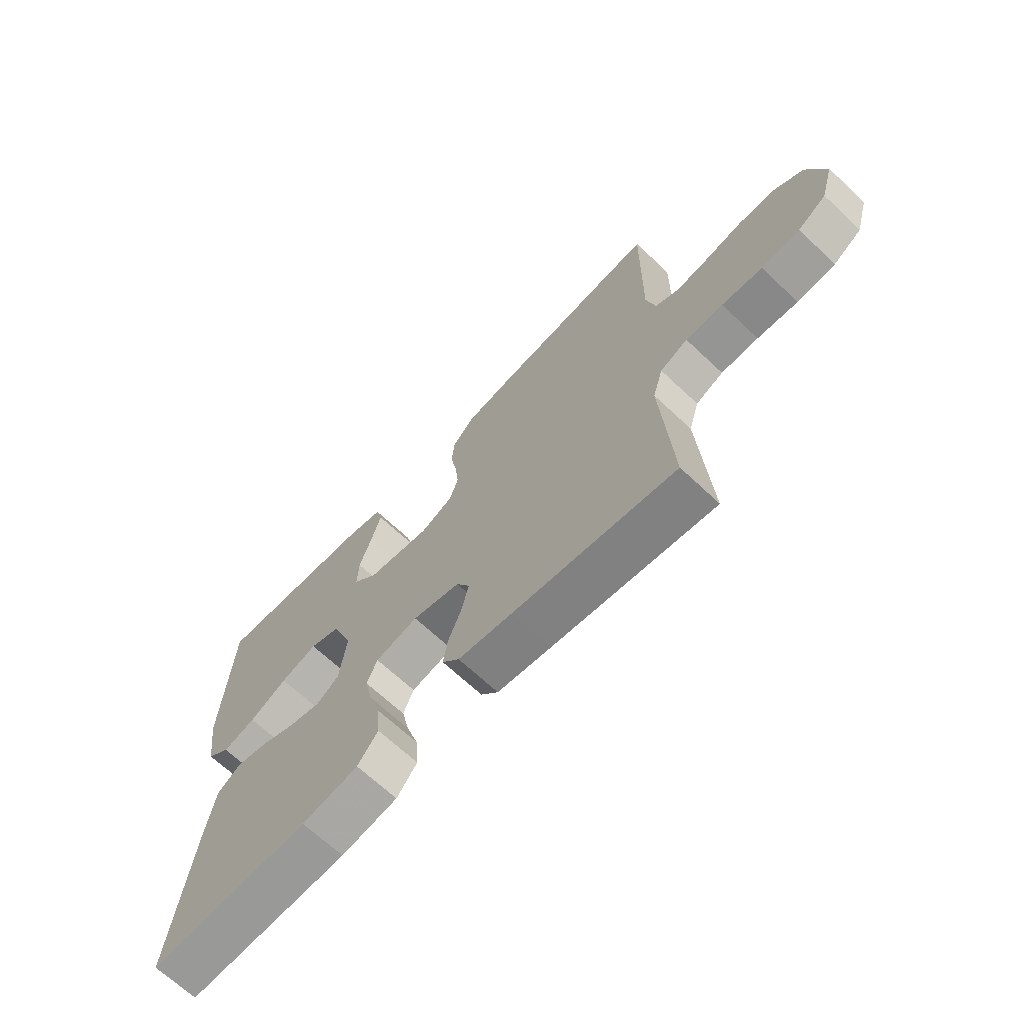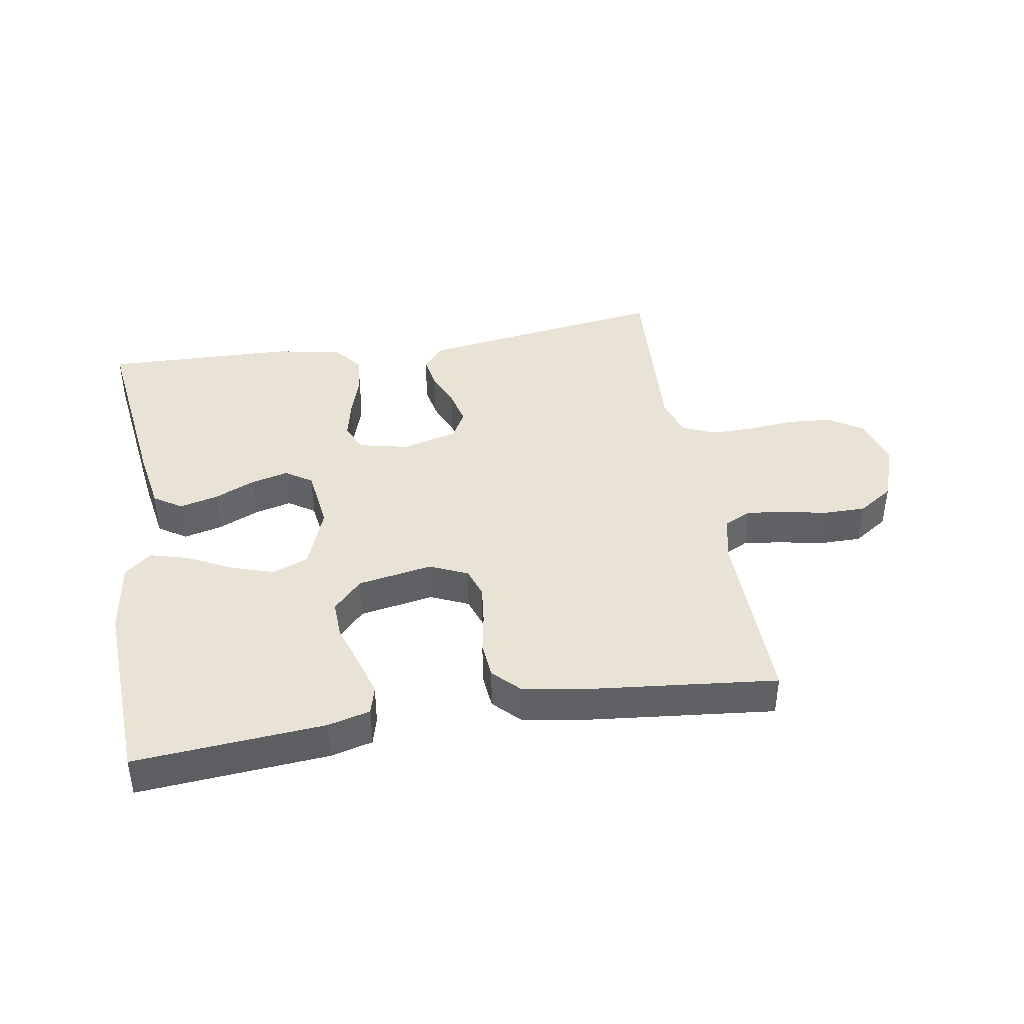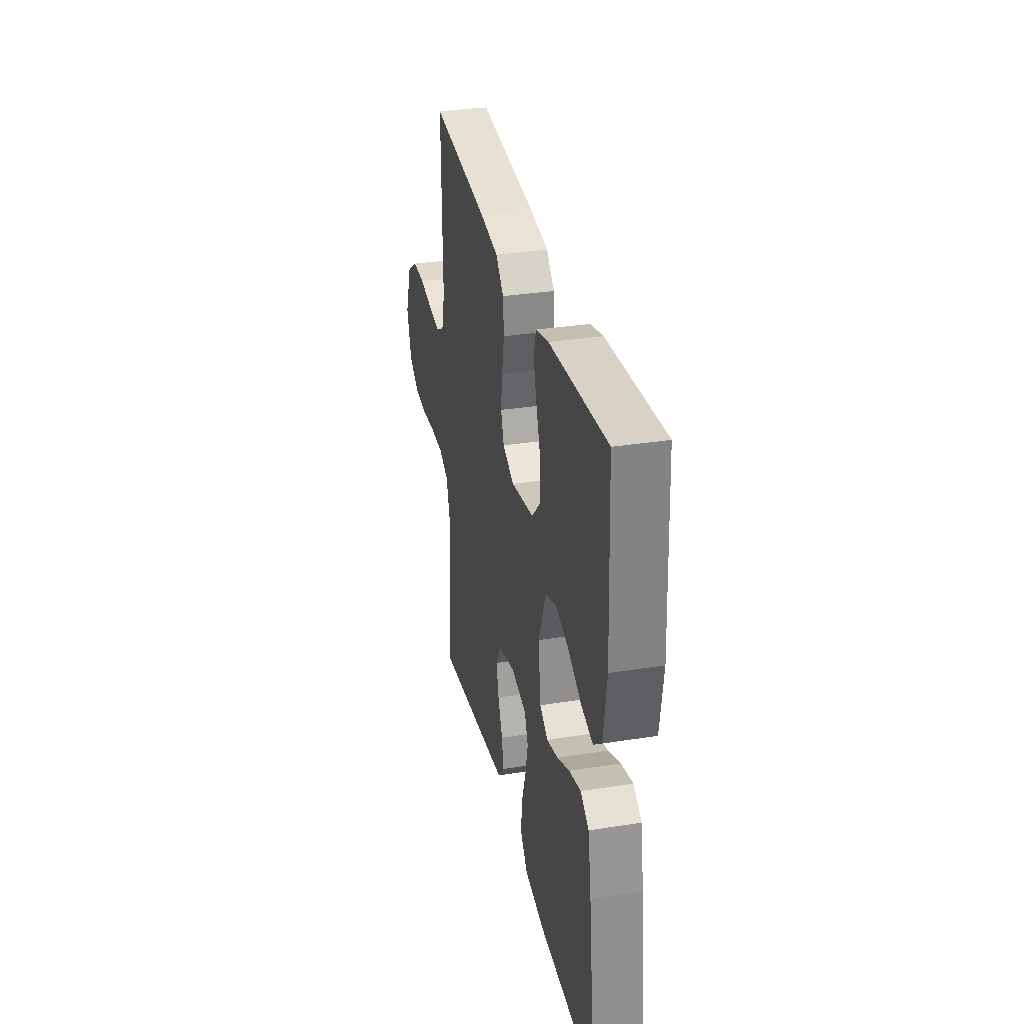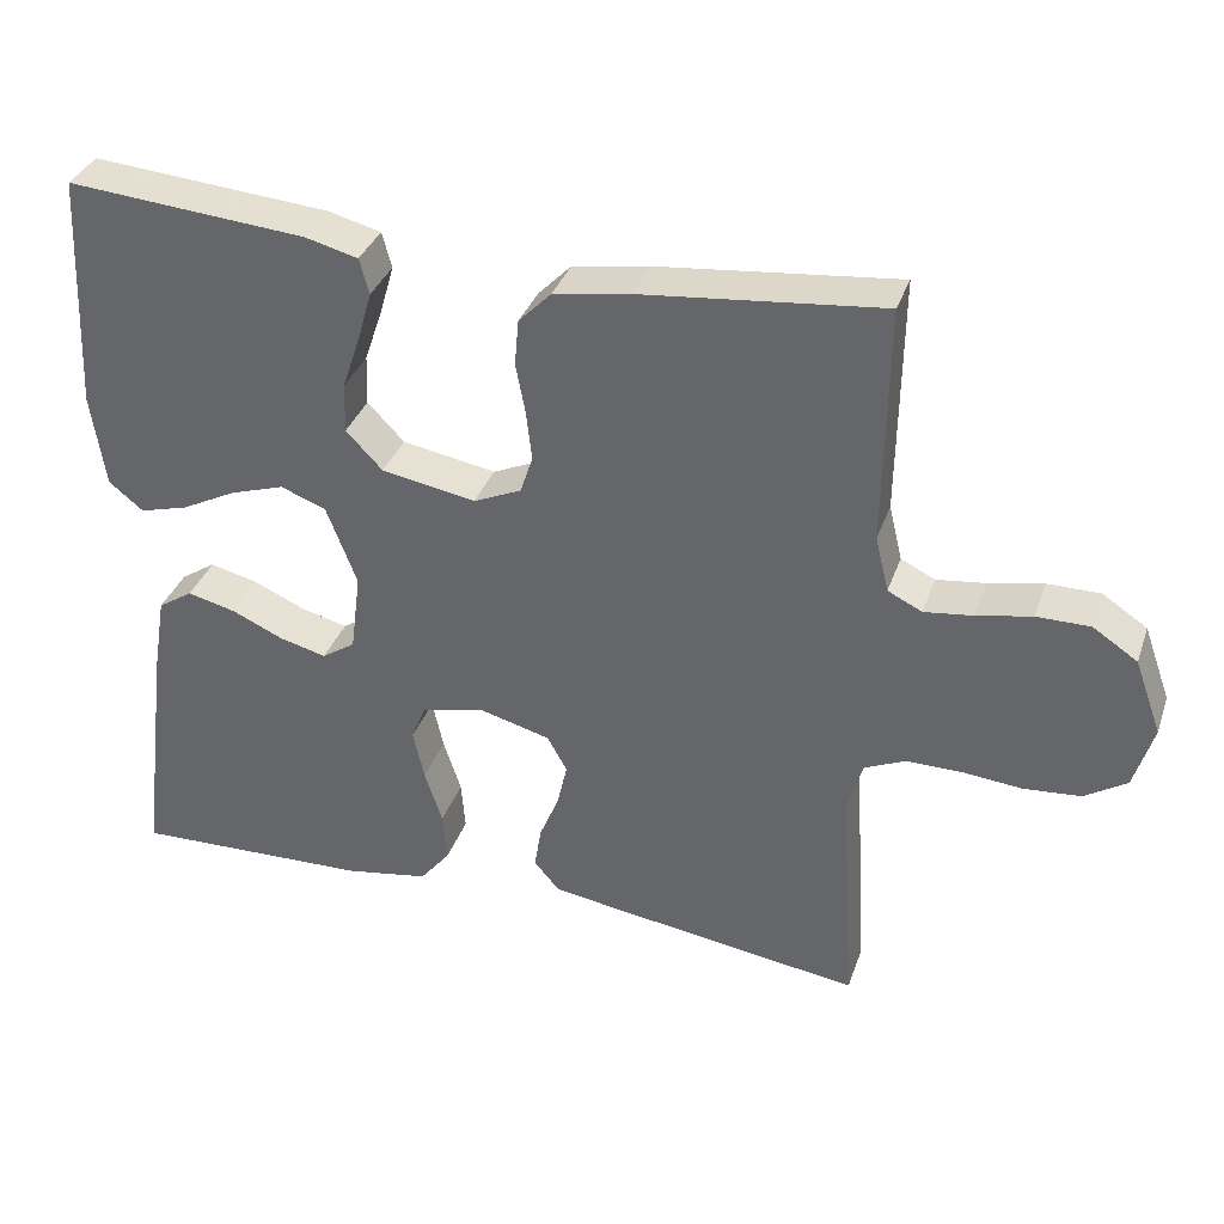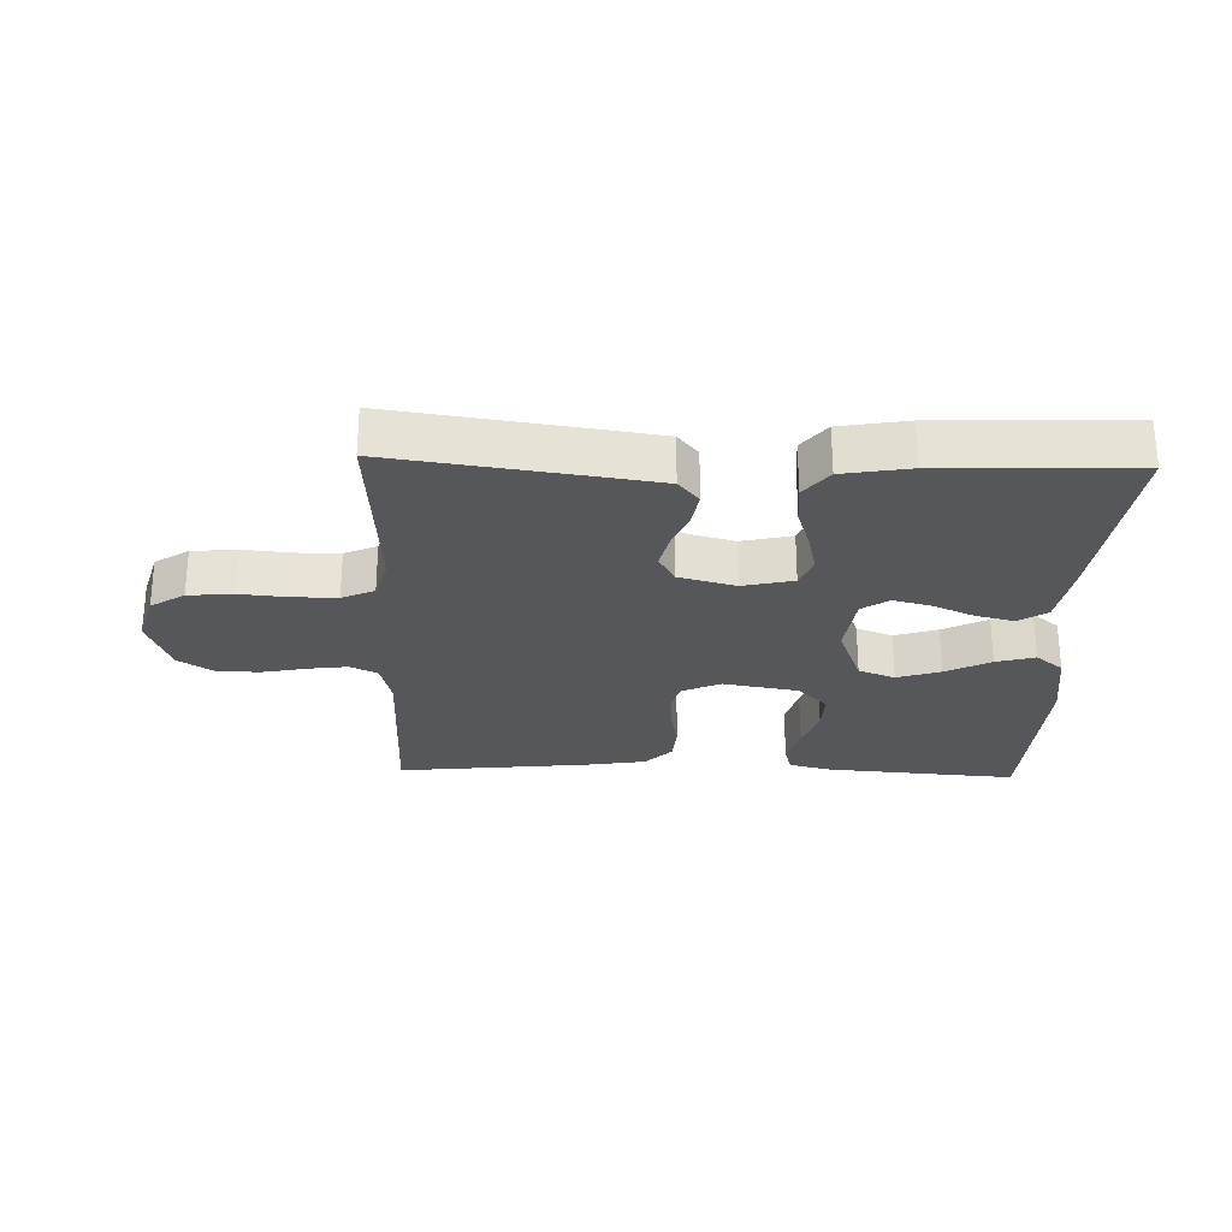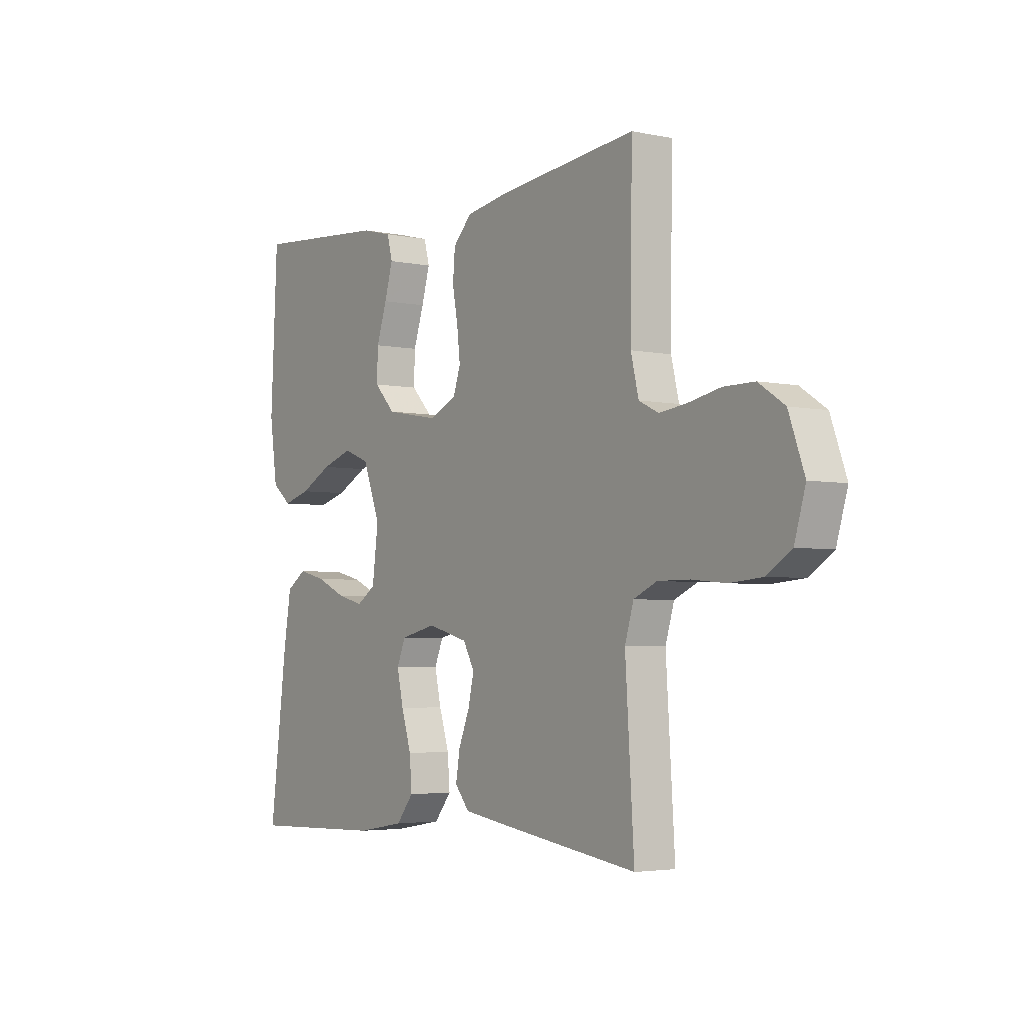
<metadata>
{"format":"obj","ext":"obj","renderer":"f3d","projection":"perspective","resolution":1024,"background":"white","views":[{"elev":-67.3,"azim":46.6,"up":"+Z"},{"elev":41.2,"azim":-9.6,"up":"+Y"},{"elev":32.3,"azim":-102.5,"up":"+Z"},{"elev":35.2,"azim":18.0,"up":"+Z"},{"elev":-26.8,"azim":178.3,"up":"+Y"},{"elev":-3.8,"azim":55.2,"up":"+Z"}]}
</metadata>
<code>
v -0.5 0.07 0.5
v -0.2 0.07 0.476
v -0.133 0.07 0.459
v -0.121 0.07 0.414
v -0.139 0.07 0.352
v -0.162 0.07 0.284
v -0.164 0.07 0.221
v -0.118 0.07 0.173
v 0 0.07 0.152
v 0.06 0.07 0.179
v 0.076 0.07 0.227
v 0.069 0.07 0.288
v 0.057 0.07 0.352
v 0.062 0.07 0.41
v 0.103 0.07 0.452
v 0.2 0.07 0.468
v 0.5 0.07 0.5
v 0.496 0.07 0.2
v 0.513 0.07 0.13
v 0.556 0.07 0.109
v 0.617 0.07 0.117
v 0.686 0.07 0.131
v 0.753 0.07 0.131
v 0.809 0.07 0.094
v 0.843 0.07 0
v 0.819 0.07 -0.081
v 0.766 0.07 -0.115
v 0.695 0.07 -0.121
v 0.62 0.07 -0.114
v 0.551 0.07 -0.114
v 0.5 0.07 -0.137
v 0.481 0.07 -0.2
v 0.5 0.07 -0.5
v 0.2 0.07 -0.457
v 0.1 0.07 -0.442
v 0.068 0.07 -0.404
v 0.077 0.07 -0.35
v 0.101 0.07 -0.291
v 0.114 0.07 -0.235
v 0.089 0.07 -0.19
v 0 0.07 -0.166
v -0.079 0.07 -0.184
v -0.098 0.07 -0.23
v -0.084 0.07 -0.293
v -0.062 0.07 -0.362
v -0.057 0.07 -0.425
v -0.095 0.07 -0.472
v -0.2 0.07 -0.49
v -0.5 0.07 -0.5
v -0.462 0.07 -0.2
v -0.445 0.07 -0.099
v -0.401 0.07 -0.07
v -0.34 0.07 -0.085
v -0.275 0.07 -0.114
v -0.216 0.07 -0.129
v -0.174 0.07 -0.101
v -0.161 0.07 0
v -0.199 0.07 0.1
v -0.256 0.07 0.122
v -0.324 0.07 0.1
v -0.394 0.07 0.064
v -0.455 0.07 0.047
v -0.498 0.07 0.082
v -0.515 0.07 0.2
v -0.5 0 0.5
v -0.2 0 0.476
v -0.133 0 0.459
v -0.121 0 0.414
v -0.139 0 0.352
v -0.162 0 0.284
v -0.164 0 0.221
v -0.118 0 0.173
v 0 0 0.152
v 0.06 0 0.179
v 0.076 0 0.227
v 0.069 0 0.288
v 0.057 0 0.352
v 0.062 0 0.41
v 0.103 0 0.452
v 0.2 0 0.468
v 0.5 0 0.5
v 0.496 0 0.2
v 0.513 0 0.13
v 0.556 0 0.109
v 0.617 0 0.117
v 0.686 0 0.131
v 0.753 0 0.131
v 0.809 0 0.094
v 0.843 0 0
v 0.819 0 -0.081
v 0.766 0 -0.115
v 0.695 0 -0.121
v 0.62 0 -0.114
v 0.551 0 -0.114
v 0.5 0 -0.137
v 0.481 0 -0.2
v 0.5 0 -0.5
v 0.2 0 -0.457
v 0.1 0 -0.442
v 0.068 0 -0.404
v 0.077 0 -0.35
v 0.101 0 -0.291
v 0.114 0 -0.235
v 0.089 0 -0.19
v 0 0 -0.166
v -0.079 0 -0.184
v -0.098 0 -0.23
v -0.084 0 -0.293
v -0.062 0 -0.362
v -0.057 0 -0.425
v -0.095 0 -0.472
v -0.2 0 -0.49
v -0.5 0 -0.5
v -0.462 0 -0.2
v -0.445 0 -0.099
v -0.401 0 -0.07
v -0.34 0 -0.085
v -0.275 0 -0.114
v -0.216 0 -0.129
v -0.174 0 -0.101
v -0.161 0 0
v -0.199 0 0.1
v -0.256 0 0.122
v -0.324 0 0.1
v -0.394 0 0.064
v -0.455 0 0.047
v -0.498 0 0.082
v -0.515 0 0.2
f 4 5 6
f 3 4 6
f 2 3 6
f 1 2 6
f 64 1 6
f 63 64 6
f 62 63 6
f 61 62 6
f 60 61 6
f 59 60 6 7
f 58 59 7 8
f 57 58 8 9
f 56 57 9 10
f 52 53 54
f 51 52 54
f 50 51 54
f 49 50 54
f 48 49 54
f 47 48 54
f 46 47 54
f 45 46 54
f 44 45 54
f 43 44 54 55
f 42 43 55 56
f 36 37 38
f 35 36 38
f 34 35 38
f 33 34 38
f 32 33 38
f 31 32 38 39
f 30 31 39 40
f 27 28 29
f 26 27 29
f 25 26 29
f 24 25 29
f 23 24 29
f 22 23 29
f 21 22 29
f 20 21 29 30
f 30 40 41
f 20 30 41
f 19 20 41
f 16 17 18
f 15 16 18
f 14 15 18
f 13 14 18
f 12 13 18
f 11 12 18 19
f 42 56 10
f 41 42 10
f 19 41 10
f 10 11 19
f 70 69 68
f 70 68 67
f 70 67 66
f 70 66 65
f 70 65 128
f 70 128 127
f 70 127 126
f 70 126 125
f 70 125 124
f 71 70 124 123
f 72 71 123 122
f 73 72 122 121
f 74 73 121 120
f 118 117 116
f 118 116 115
f 118 115 114
f 118 114 113
f 118 113 112
f 118 112 111
f 118 111 110
f 118 110 109
f 118 109 108
f 119 118 108 107
f 120 119 107 106
f 102 101 100
f 102 100 99
f 102 99 98
f 102 98 97
f 102 97 96
f 103 102 96 95
f 104 103 95 94
f 93 92 91
f 93 91 90
f 93 90 89
f 93 89 88
f 93 88 87
f 93 87 86
f 93 86 85
f 94 93 85 84
f 105 104 94
f 105 94 84
f 105 84 83
f 82 81 80
f 82 80 79
f 82 79 78
f 82 78 77
f 82 77 76
f 83 82 76 75
f 74 120 106
f 74 106 105
f 74 105 83
f 83 75 74
f 1 65 66 2
f 2 66 67 3
f 3 67 68 4
f 4 68 69 5
f 5 69 70 6
f 6 70 71 7
f 7 71 72 8
f 8 72 73 9
f 9 73 74 10
f 10 74 75 11
f 11 75 76 12
f 12 76 77 13
f 13 77 78 14
f 14 78 79 15
f 15 79 80 16
f 16 80 81 17
f 17 81 82 18
f 18 82 83 19
f 19 83 84 20
f 20 84 85 21
f 21 85 86 22
f 22 86 87 23
f 23 87 88 24
f 24 88 89 25
f 25 89 90 26
f 26 90 91 27
f 27 91 92 28
f 28 92 93 29
f 29 93 94 30
f 30 94 95 31
f 31 95 96 32
f 32 96 97 33
f 33 97 98 34
f 34 98 99 35
f 35 99 100 36
f 36 100 101 37
f 37 101 102 38
f 38 102 103 39
f 39 103 104 40
f 40 104 105 41
f 41 105 106 42
f 42 106 107 43
f 43 107 108 44
f 44 108 109 45
f 45 109 110 46
f 46 110 111 47
f 47 111 112 48
f 48 112 113 49
f 49 113 114 50
f 50 114 115 51
f 51 115 116 52
f 52 116 117 53
f 53 117 118 54
f 54 118 119 55
f 55 119 120 56
f 56 120 121 57
f 57 121 122 58
f 58 122 123 59
f 59 123 124 60
f 60 124 125 61
f 61 125 126 62
f 62 126 127 63
f 63 127 128 64
f 64 128 65 1

</code>
